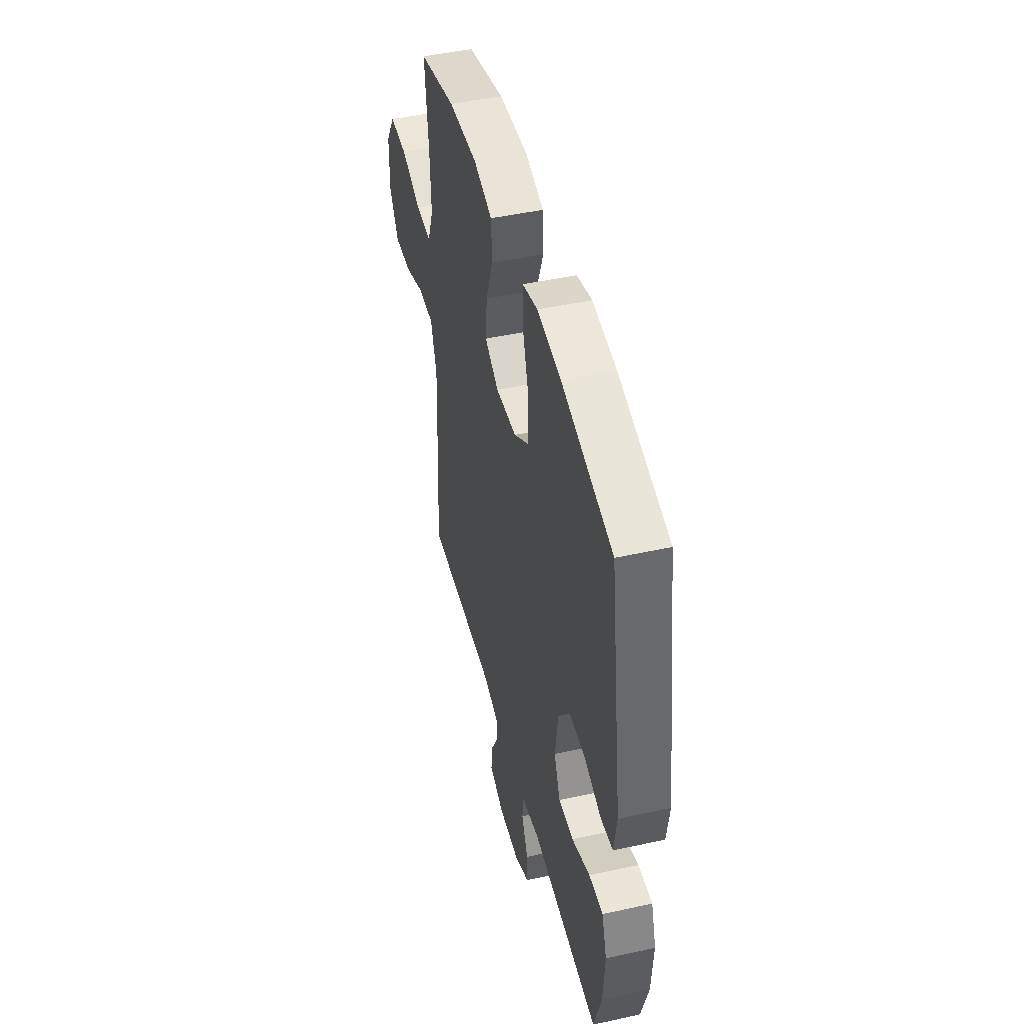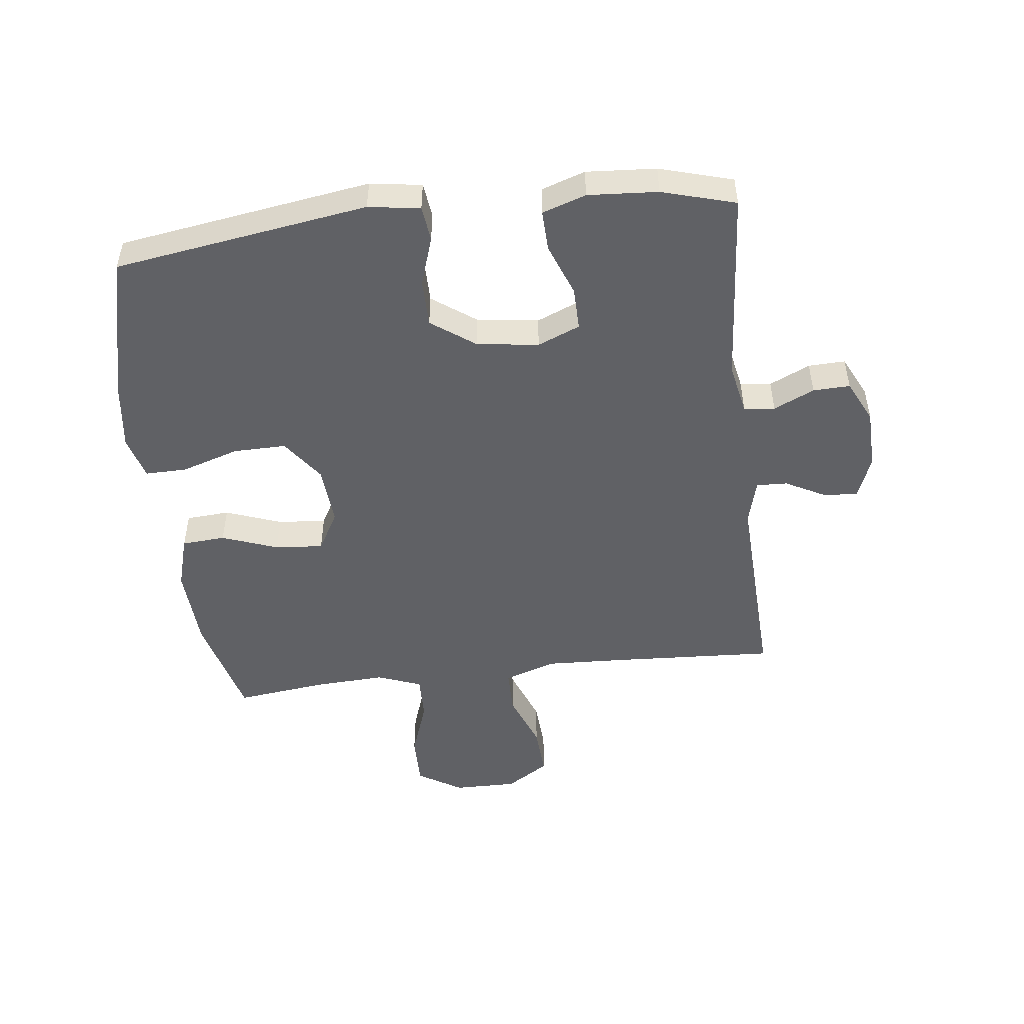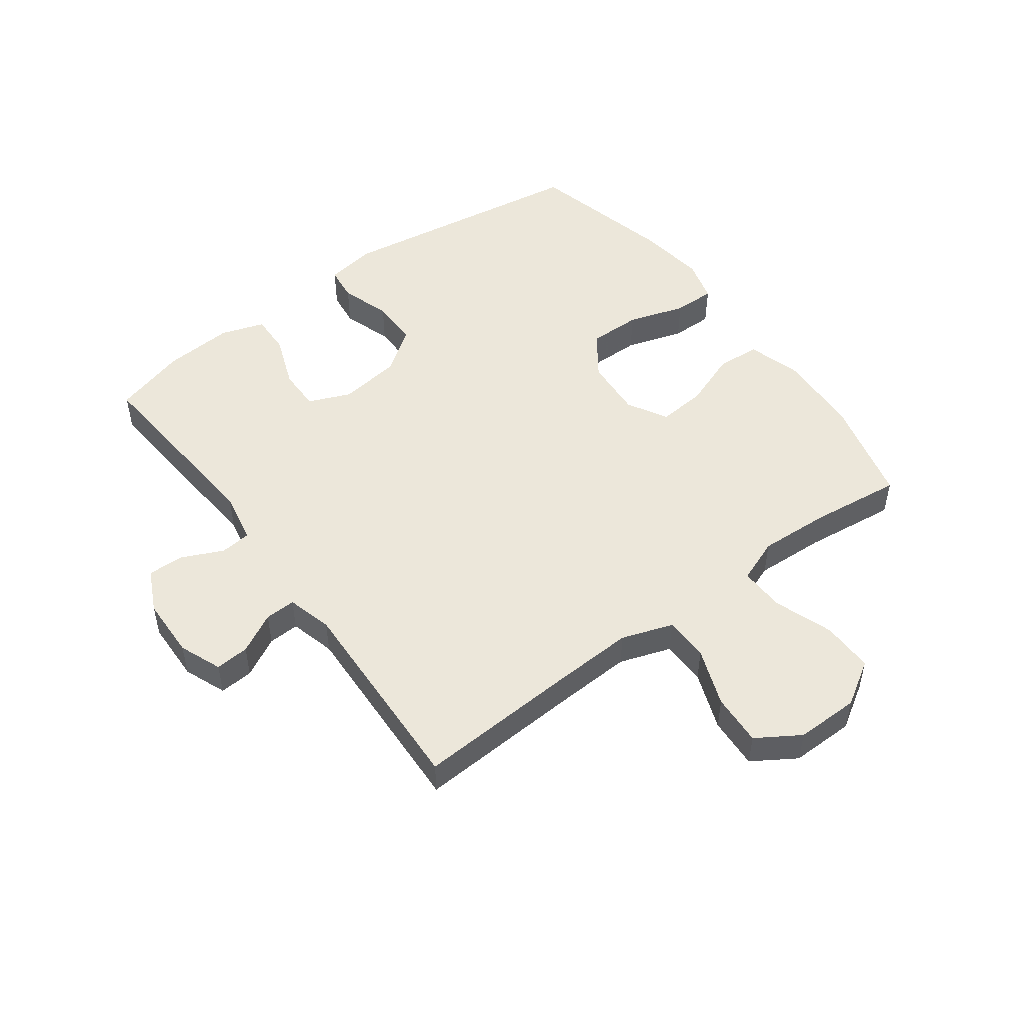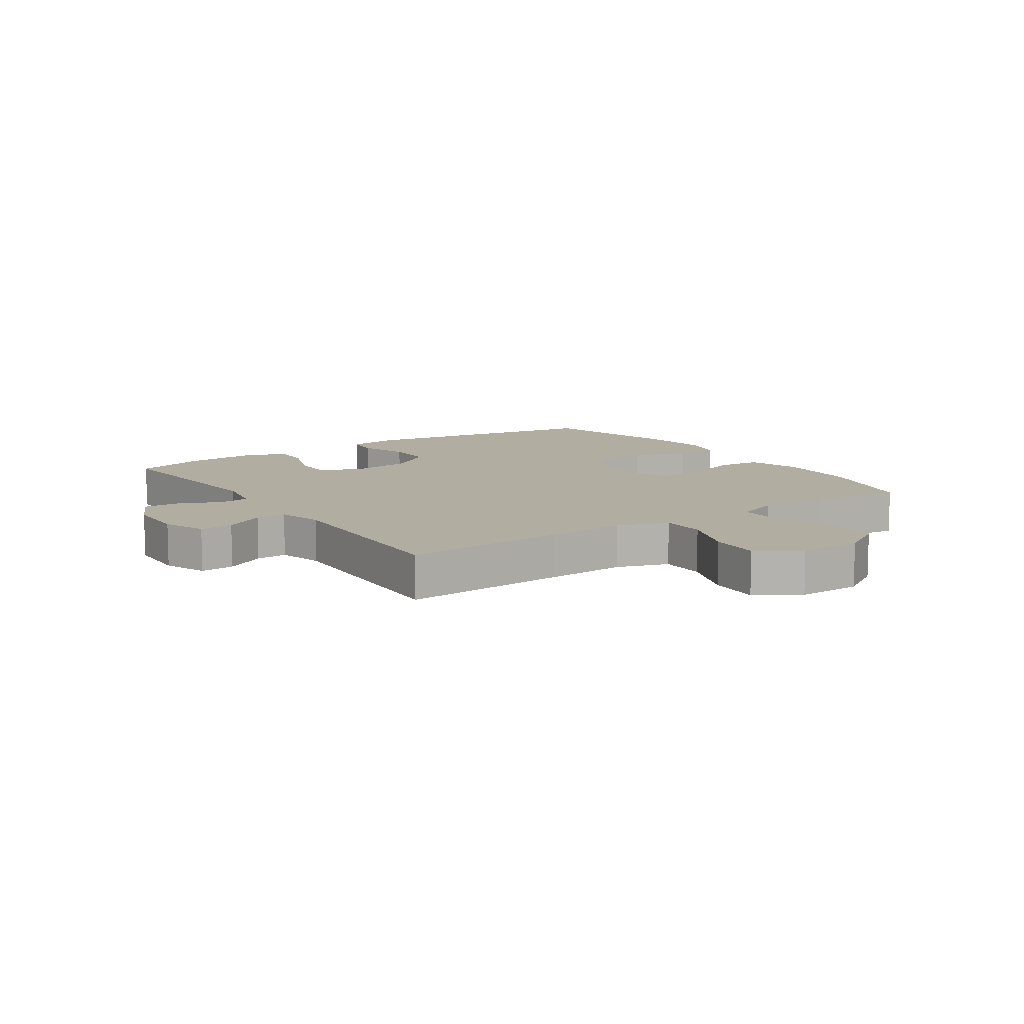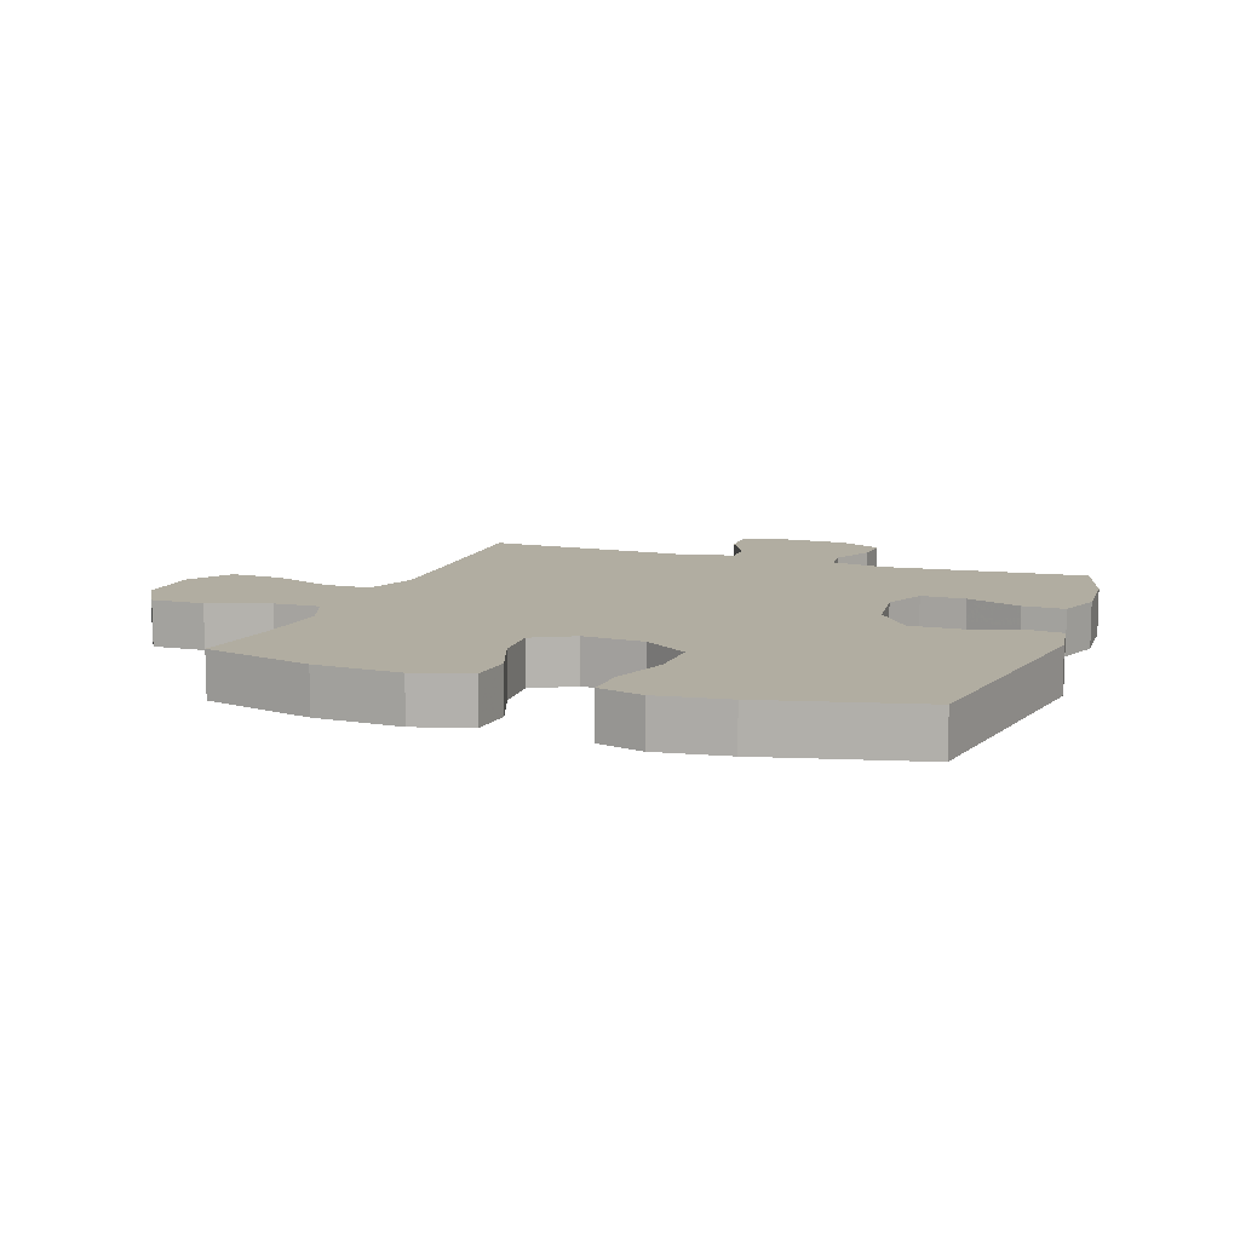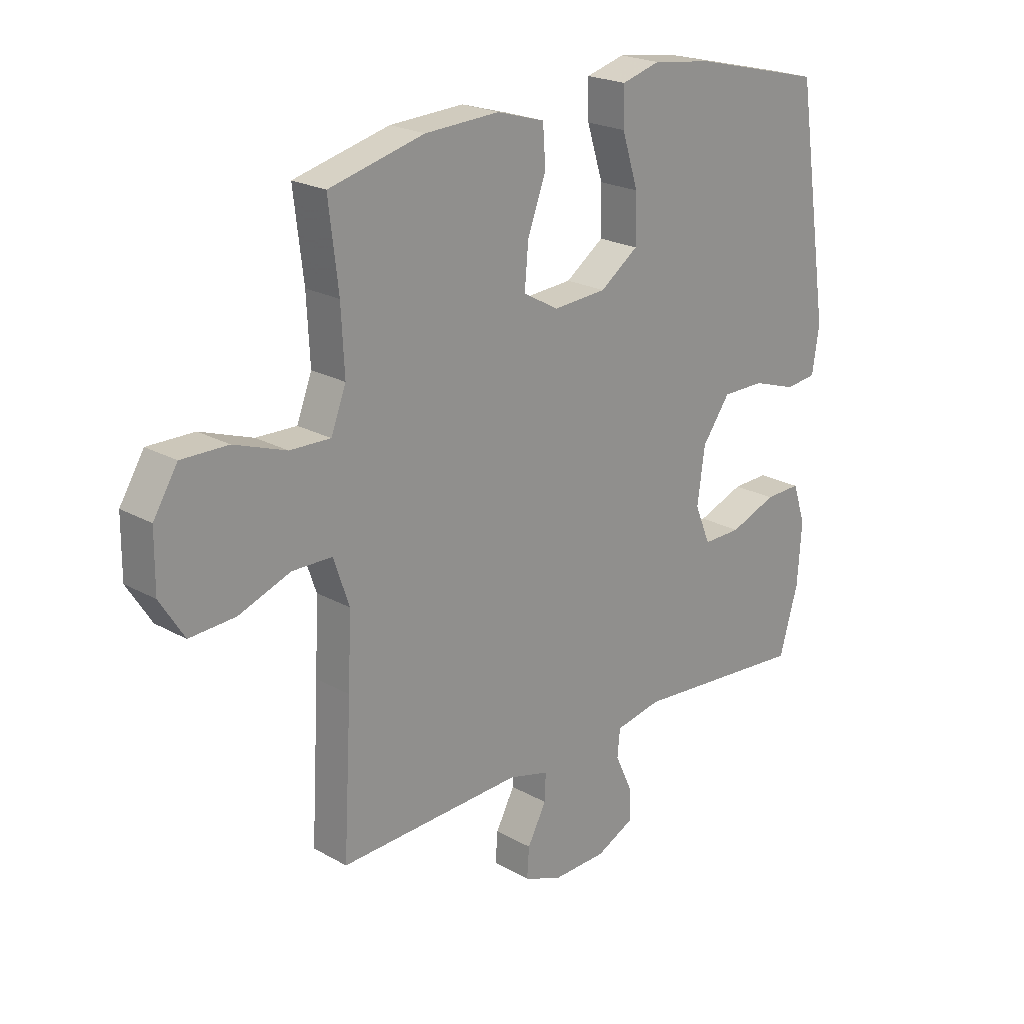
<metadata>
{"format":"obj","ext":"obj","renderer":"f3d","projection":"perspective","resolution":1024,"background":"white","views":[{"elev":46.4,"azim":75.9,"up":"+Z"},{"elev":-49.4,"azim":96.9,"up":"+Y"},{"elev":50.4,"azim":-126.5,"up":"+Y"},{"elev":10.4,"azim":-124.0,"up":"+Y"},{"elev":10.4,"azim":20.1,"up":"+Y"},{"elev":21.8,"azim":-45.4,"up":"+Z"}]}
</metadata>
<code>
v 0.5 0.07 -0.5
v 0.175 0.07 -0.474
v 0.089 0.07 -0.491
v 0.084 0.07 -0.542
v 0.115 0.07 -0.609
v 0.117 0.07 -0.67
v 0.047 0.07 -0.704
v -0.054 0.07 -0.707
v -0.124 0.07 -0.679
v -0.12 0.07 -0.623
v -0.085 0.07 -0.557
v -0.083 0.07 -0.506
v -0.158 0.07 -0.486
v -0.5 0.07 -0.5
v -0.485 0.07 -0.23
v -0.479 0.07 -0.098
v -0.508 0.07 -0.013
v -0.582 0.07 -0.012
v -0.678 0.07 -0.048
v -0.763 0.07 -0.053
v -0.808 0.07 0.018
v -0.807 0.07 0.123
v -0.762 0.07 0.196
v -0.676 0.07 0.195
v -0.579 0.07 0.161
v -0.504 0.07 0.159
v -0.476 0.07 0.232
v -0.482 0.07 0.349
v -0.5 0.07 0.5
v -0.323 0.07 0.545
v -0.185 0.07 0.552
v -0.096 0.07 0.526
v -0.091 0.07 0.454
v -0.125 0.07 0.362
v -0.132 0.07 0.282
v -0.066 0.07 0.245
v 0.033 0.07 0.252
v 0.104 0.07 0.303
v 0.103 0.07 0.39
v 0.073 0.07 0.485
v 0.072 0.07 0.554
v 0.144 0.07 0.574
v 0.257 0.07 0.559
v 0.5 0.07 0.5
v 0.563 0.07 0.081
v 0.55 0.07 -0.004
v 0.492 0.07 -0.011
v 0.41 0.07 0.016
v 0.331 0.07 0.016
v 0.279 0.07 -0.056
v 0.265 0.07 -0.158
v 0.294 0.07 -0.228
v 0.365 0.07 -0.227
v 0.452 0.07 -0.194
v 0.519 0.07 -0.192
v 0.543 0.07 -0.264
v 0.535 0.07 -0.379
v 0.5 0 -0.5
v 0.175 0 -0.474
v 0.089 0 -0.491
v 0.084 0 -0.542
v 0.115 0 -0.609
v 0.117 0 -0.67
v 0.047 0 -0.704
v -0.054 0 -0.707
v -0.124 0 -0.679
v -0.12 0 -0.623
v -0.085 0 -0.557
v -0.083 0 -0.506
v -0.158 0 -0.486
v -0.5 0 -0.5
v -0.485 0 -0.23
v -0.479 0 -0.098
v -0.508 0 -0.013
v -0.582 0 -0.012
v -0.678 0 -0.048
v -0.763 0 -0.053
v -0.808 0 0.018
v -0.807 0 0.123
v -0.762 0 0.196
v -0.676 0 0.195
v -0.579 0 0.161
v -0.504 0 0.159
v -0.476 0 0.232
v -0.482 0 0.349
v -0.5 0 0.5
v -0.323 0 0.545
v -0.185 0 0.552
v -0.096 0 0.526
v -0.091 0 0.454
v -0.125 0 0.362
v -0.132 0 0.282
v -0.066 0 0.245
v 0.033 0 0.252
v 0.104 0 0.303
v 0.103 0 0.39
v 0.073 0 0.485
v 0.072 0 0.554
v 0.144 0 0.574
v 0.257 0 0.559
v 0.5 0 0.5
v 0.563 0 0.081
v 0.55 0 -0.004
v 0.492 0 -0.011
v 0.41 0 0.016
v 0.331 0 0.016
v 0.279 0 -0.056
v 0.265 0 -0.158
v 0.294 0 -0.228
v 0.365 0 -0.227
v 0.452 0 -0.194
v 0.519 0 -0.192
v 0.543 0 -0.264
v 0.535 0 -0.379
f 57 1 2
f 56 57 2
f 55 56 2
f 54 55 2
f 53 54 2
f 52 53 2 3
f 51 52 3
f 50 51 3
f 46 47 48
f 45 46 48
f 44 45 48
f 43 44 48
f 42 43 48
f 41 42 48
f 40 41 48
f 39 40 48
f 38 39 48 49
f 37 38 49 50
f 32 33 34
f 31 32 34
f 30 31 34
f 29 30 34
f 28 29 34
f 27 28 34 35
f 26 27 35 36
f 23 24 25
f 22 23 25
f 21 22 25
f 20 21 25
f 19 20 25
f 18 19 25
f 17 18 25 26
f 37 50 3
f 36 37 3
f 26 36 3
f 17 26 3
f 16 17 3
f 9 10 11
f 8 9 11
f 7 8 11
f 6 7 11
f 5 6 11
f 4 5 11
f 4 11 12
f 4 12 13
f 3 4 13
f 16 3 13
f 15 16 13
f 13 14 15
f 59 58 114
f 59 114 113
f 59 113 112
f 59 112 111
f 59 111 110
f 60 59 110 109
f 60 109 108
f 60 108 107
f 105 104 103
f 105 103 102
f 105 102 101
f 105 101 100
f 105 100 99
f 105 99 98
f 105 98 97
f 105 97 96
f 106 105 96 95
f 107 106 95 94
f 91 90 89
f 91 89 88
f 91 88 87
f 91 87 86
f 91 86 85
f 92 91 85 84
f 93 92 84 83
f 82 81 80
f 82 80 79
f 82 79 78
f 82 78 77
f 82 77 76
f 82 76 75
f 83 82 75 74
f 60 107 94
f 60 94 93
f 60 93 83
f 60 83 74
f 60 74 73
f 68 67 66
f 68 66 65
f 68 65 64
f 68 64 63
f 68 63 62
f 68 62 61
f 69 68 61
f 70 69 61
f 70 61 60
f 70 60 73
f 70 73 72
f 72 71 70
f 1 58 59 2
f 2 59 60 3
f 3 60 61 4
f 4 61 62 5
f 5 62 63 6
f 6 63 64 7
f 7 64 65 8
f 8 65 66 9
f 9 66 67 10
f 10 67 68 11
f 11 68 69 12
f 12 69 70 13
f 13 70 71 14
f 14 71 72 15
f 15 72 73 16
f 16 73 74 17
f 17 74 75 18
f 18 75 76 19
f 19 76 77 20
f 20 77 78 21
f 21 78 79 22
f 22 79 80 23
f 23 80 81 24
f 24 81 82 25
f 25 82 83 26
f 26 83 84 27
f 27 84 85 28
f 28 85 86 29
f 29 86 87 30
f 30 87 88 31
f 31 88 89 32
f 32 89 90 33
f 33 90 91 34
f 34 91 92 35
f 35 92 93 36
f 36 93 94 37
f 37 94 95 38
f 38 95 96 39
f 39 96 97 40
f 40 97 98 41
f 41 98 99 42
f 42 99 100 43
f 43 100 101 44
f 44 101 102 45
f 45 102 103 46
f 46 103 104 47
f 47 104 105 48
f 48 105 106 49
f 49 106 107 50
f 50 107 108 51
f 51 108 109 52
f 52 109 110 53
f 53 110 111 54
f 54 111 112 55
f 55 112 113 56
f 56 113 114 57
f 57 114 58 1

</code>
